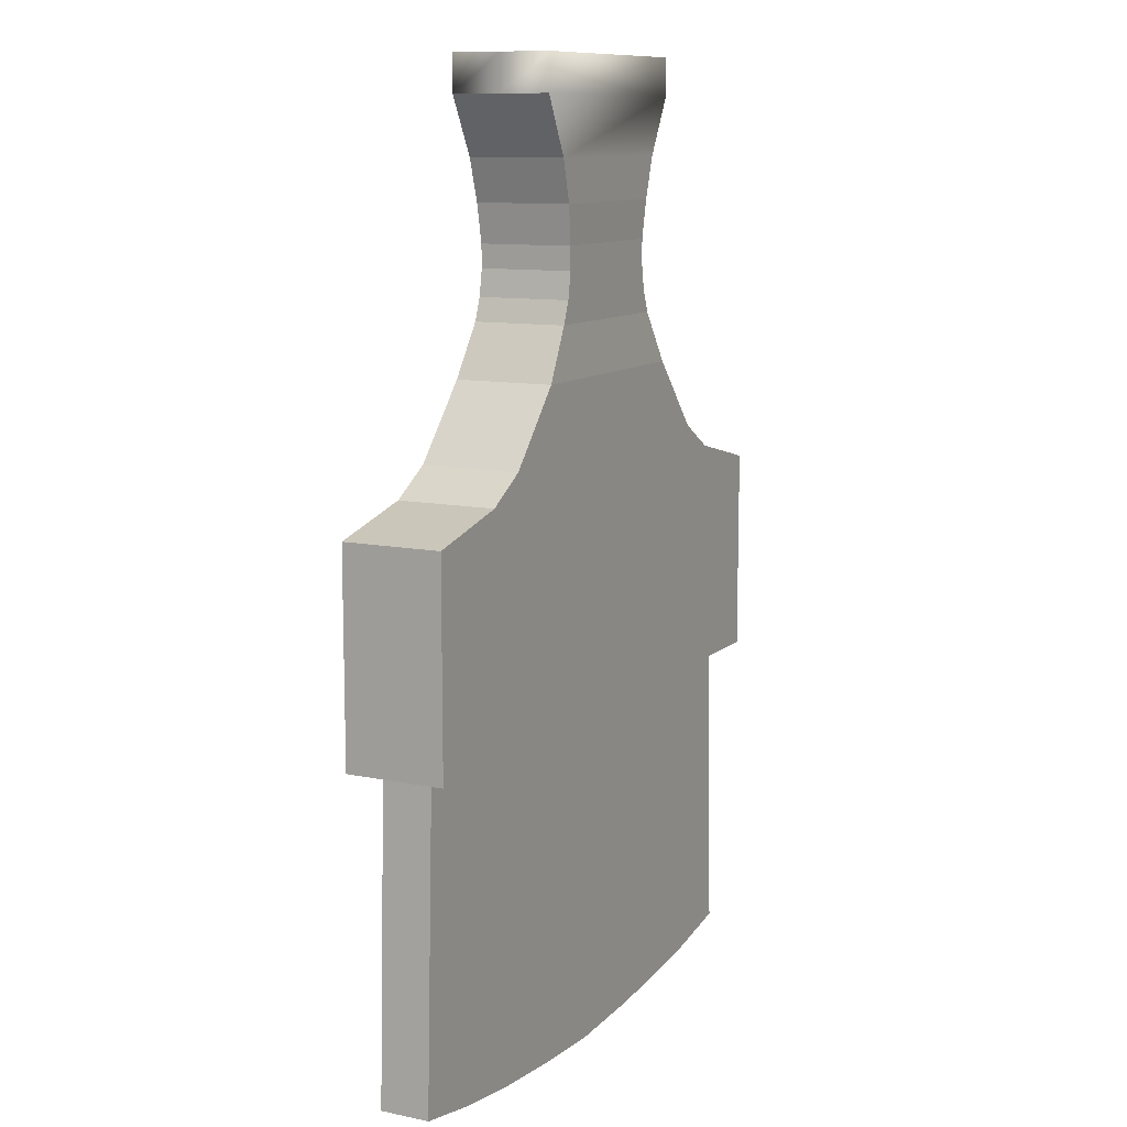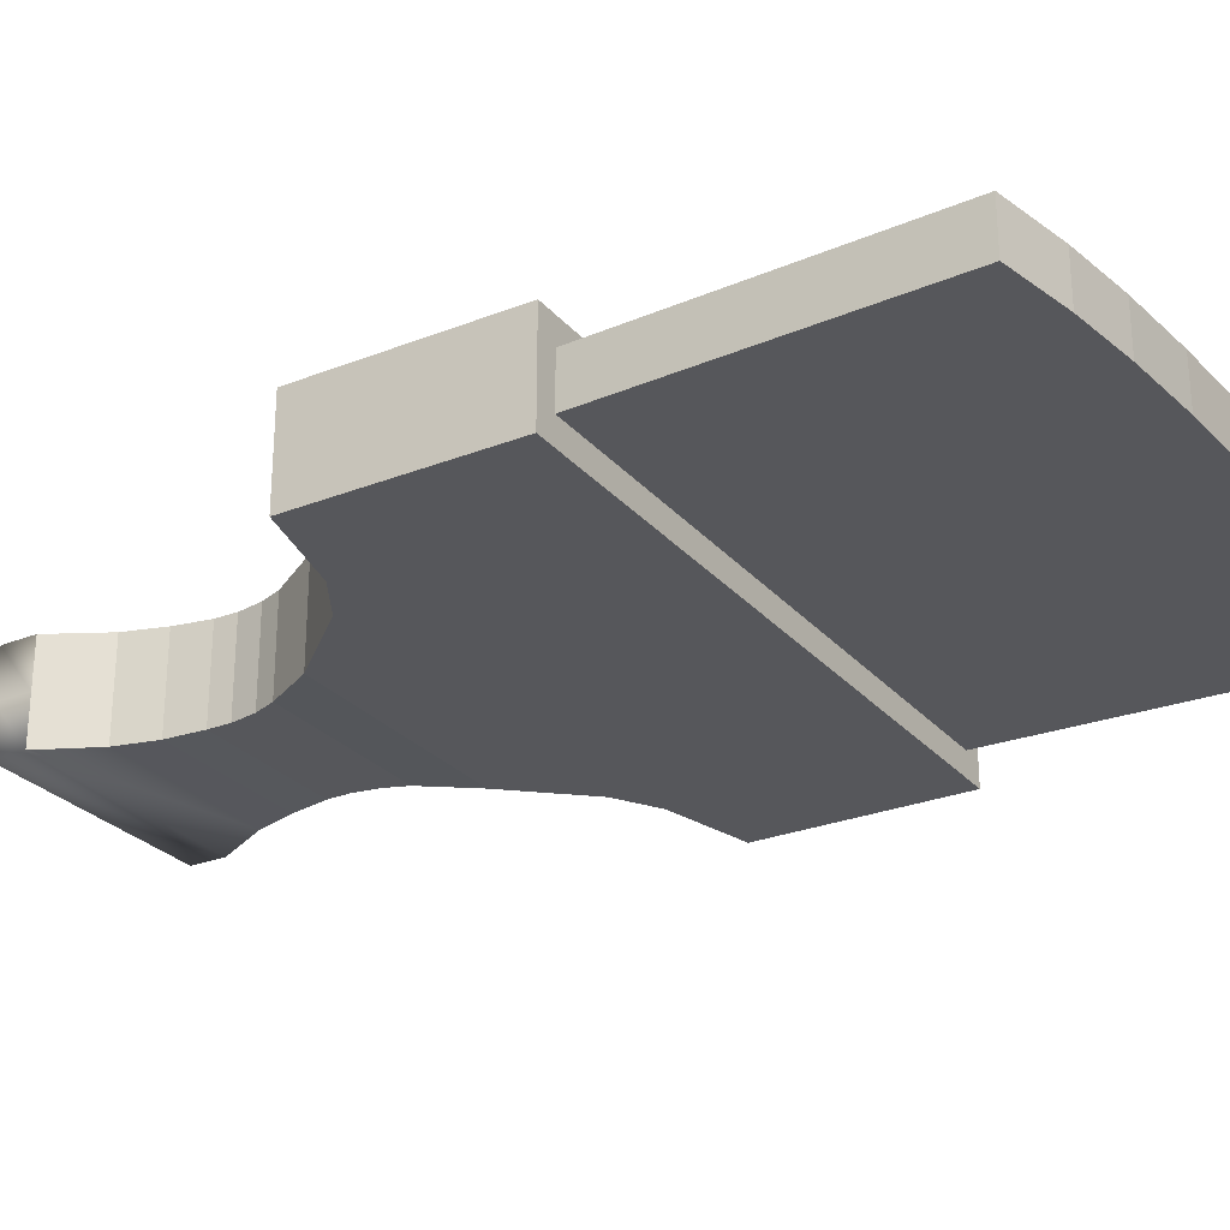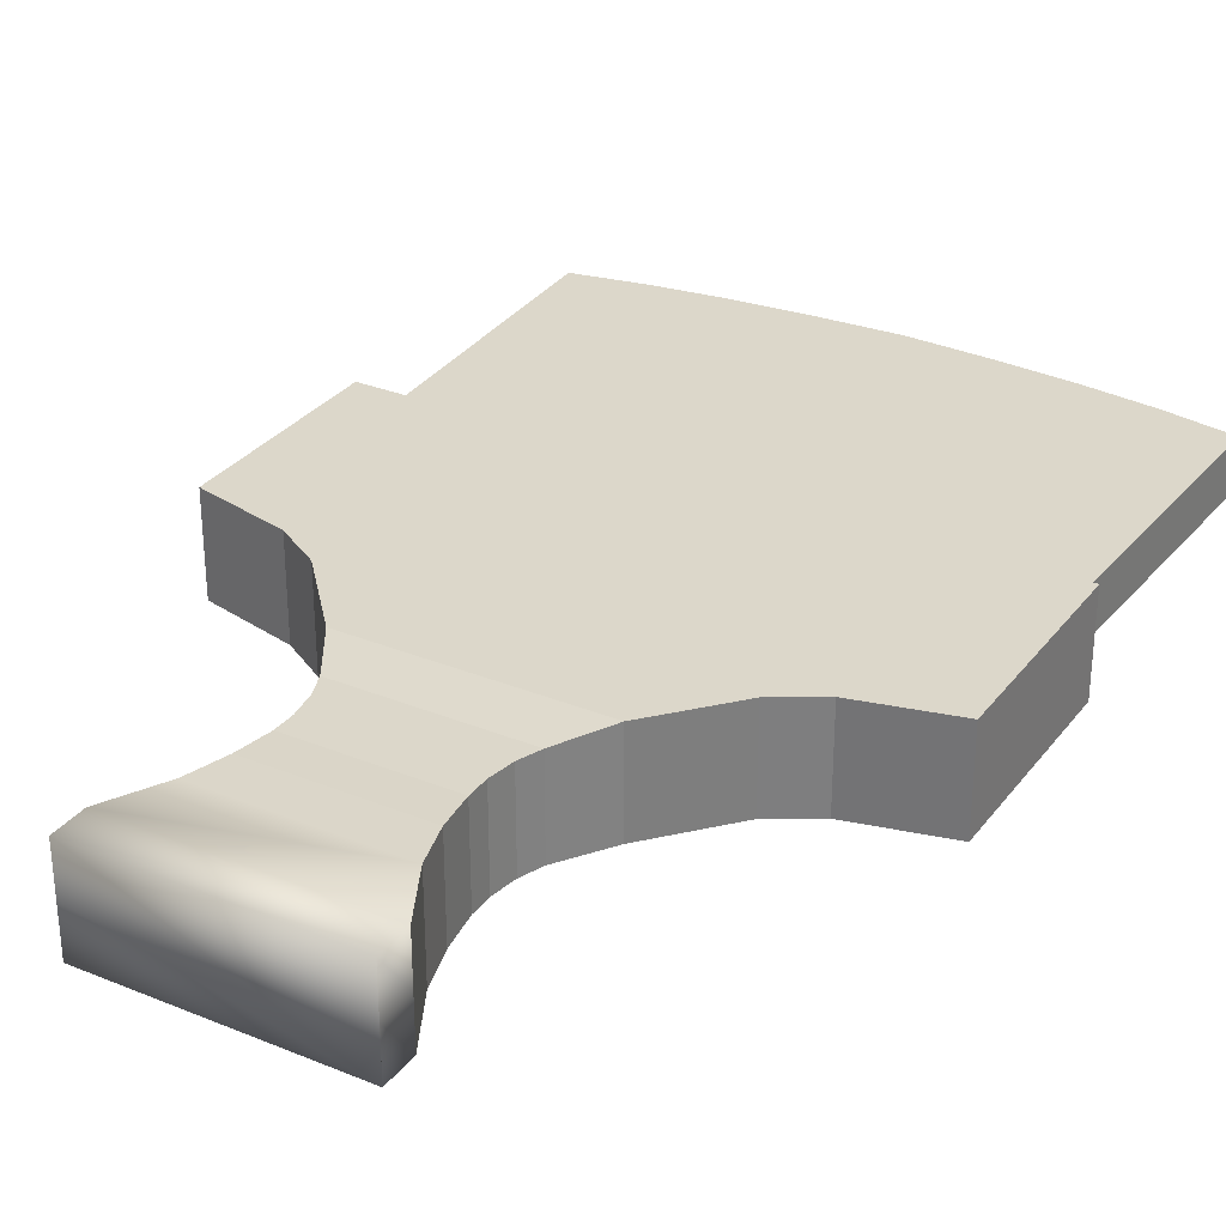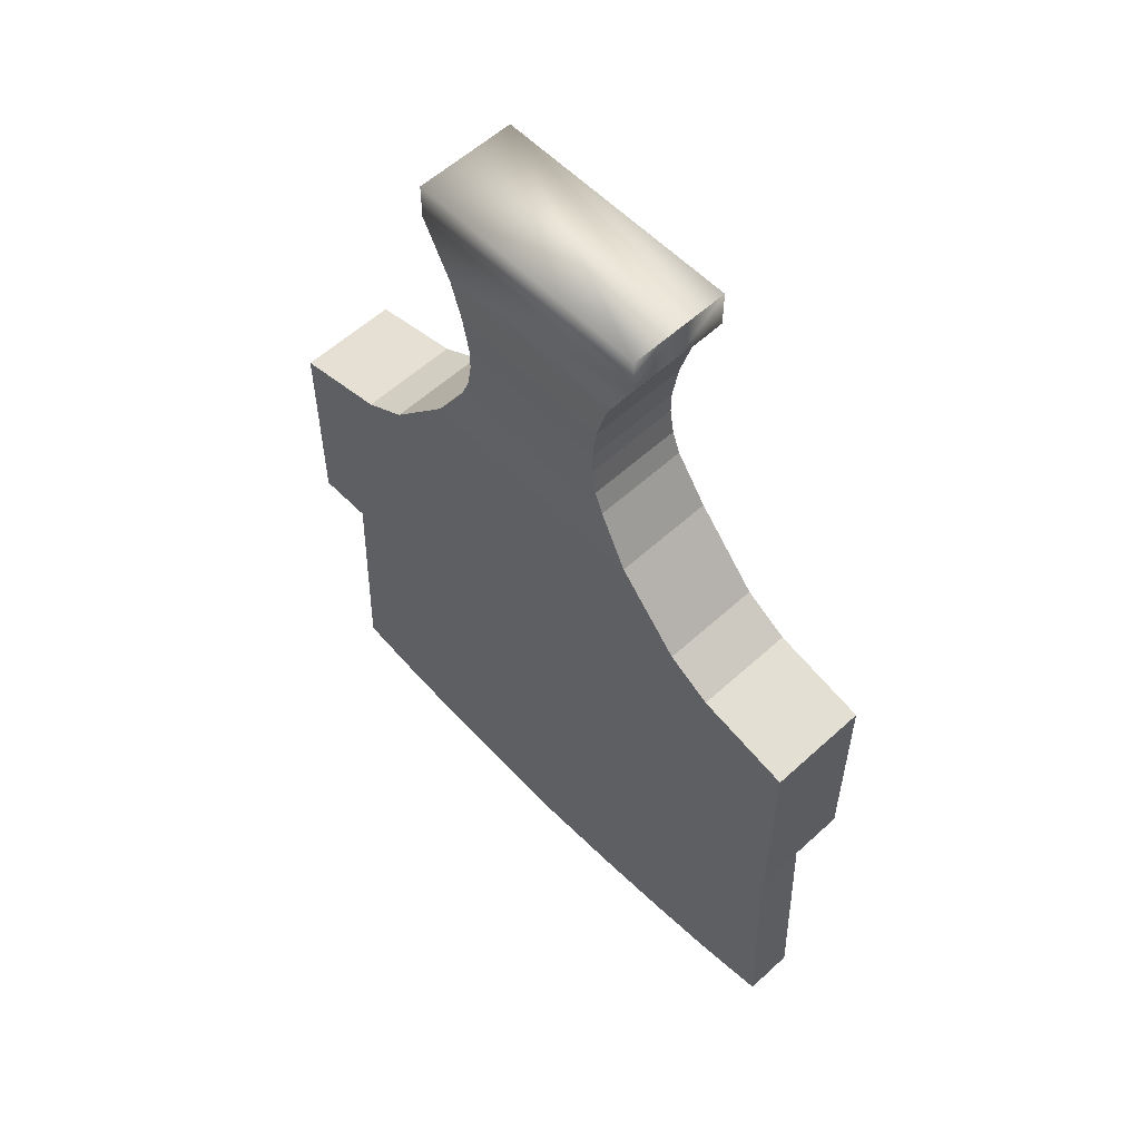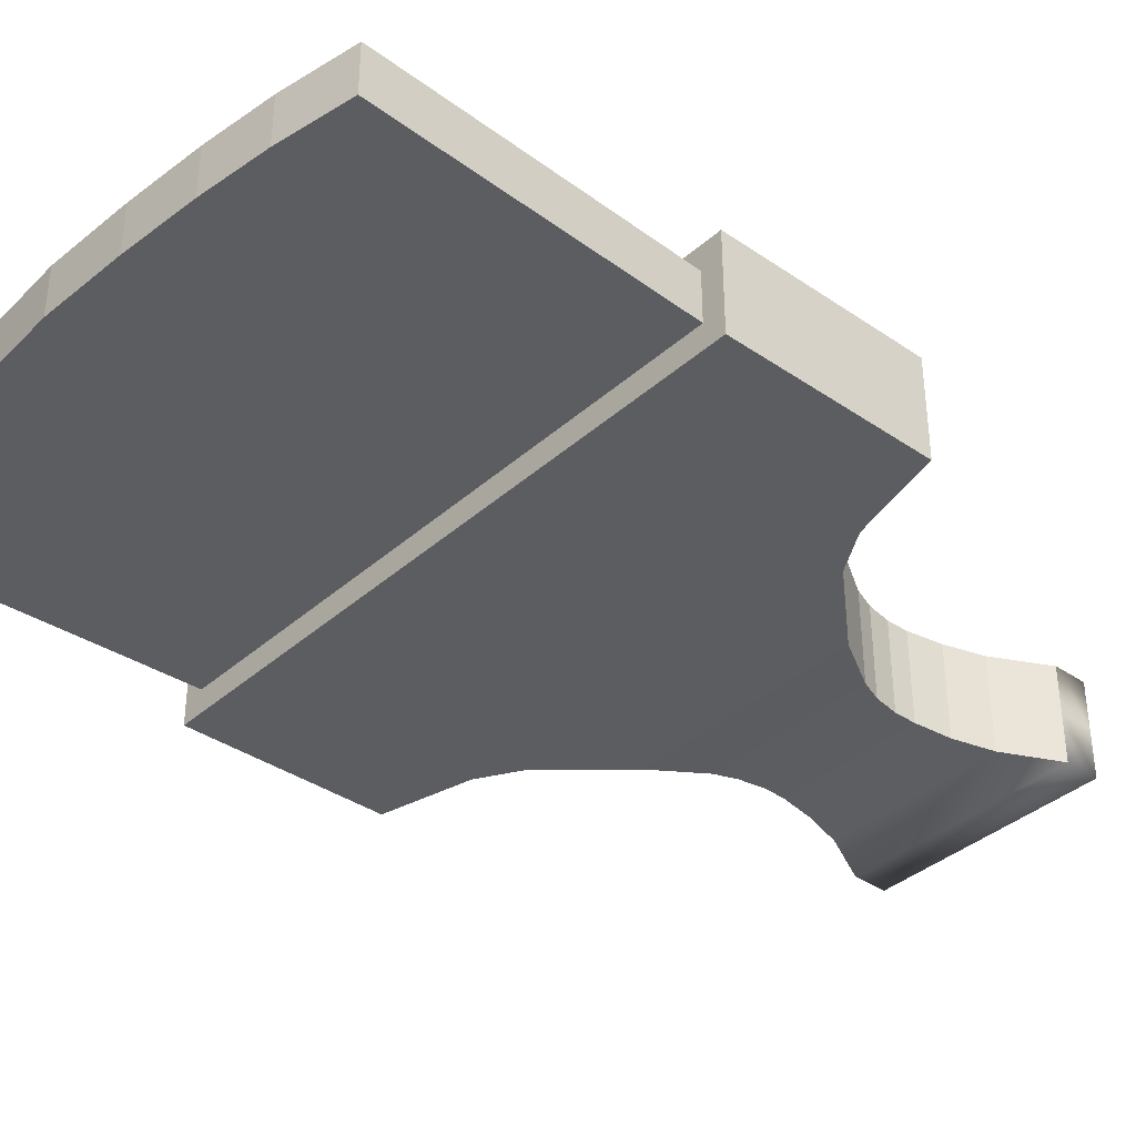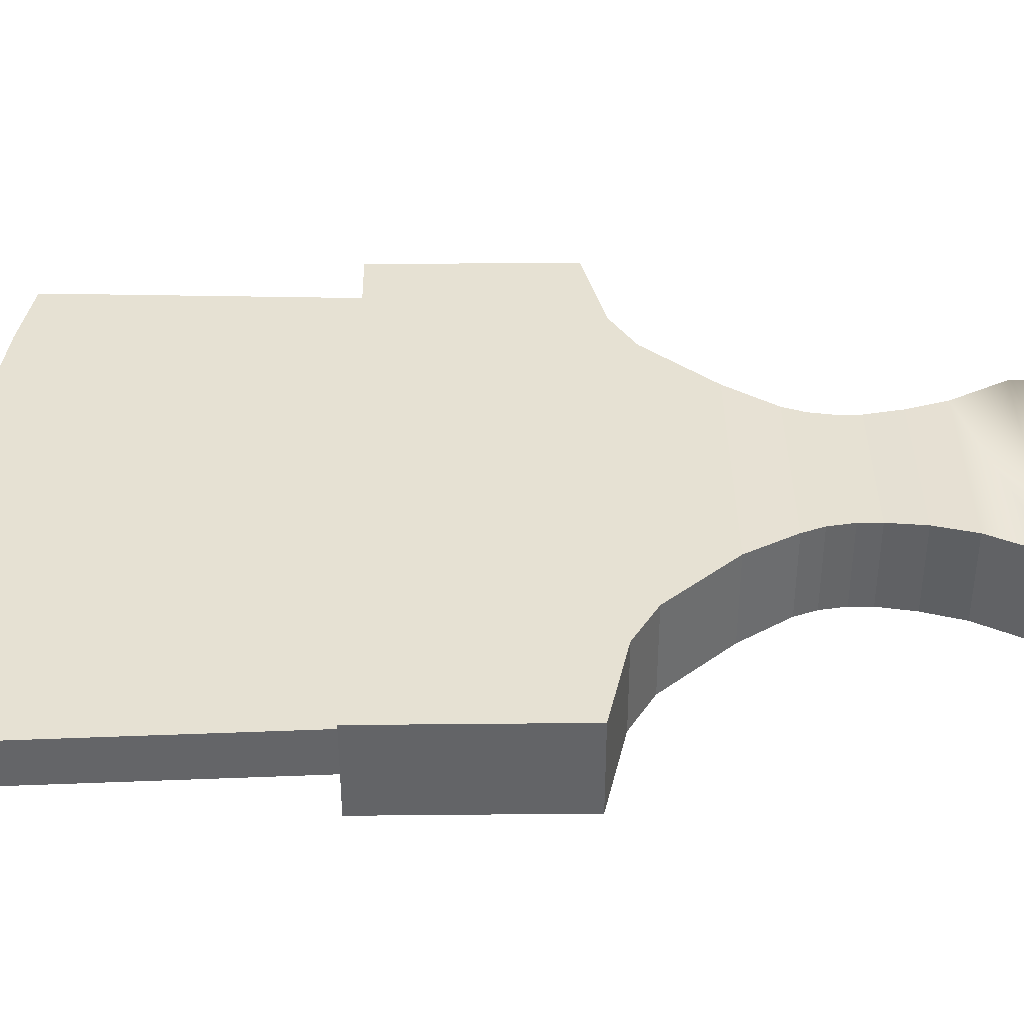
<metadata>
{"format":"obj","ext":"obj","renderer":"f3d","projection":"perspective","resolution":1024,"background":"white","views":[{"elev":10.8,"azim":117.3,"up":"+Z"},{"elev":-27.1,"azim":121.4,"up":"+Y"},{"elev":30.6,"azim":30.4,"up":"+Y"},{"elev":57.4,"azim":-133.5,"up":"+Z"},{"elev":-37.1,"azim":-131.4,"up":"+Y"},{"elev":38.8,"azim":-90.7,"up":"+Y"}]}
</metadata>
<code>
o Cube.001
v -0.6 -0.05 -0.8367
v -0.6 0.05 -0.8367
v -0.63 0.05 -1.637
v -0.63 -0.05 -1.637
v 0.48 -0.05 -1.665
v 0.48 0.05 -1.665
v 0.63 0.05 -1.637
v 0.63 -0.05 -1.637
v 0.6 0.05 -0.8367
v 0.6 -0.05 -0.8367
v -0.48 -0.05 -0.8367
v -0.48 0.05 -0.8367
v 0.48 -0.05 -0.8367
v -0.48 0.05 -1.665
v 0.48 0.05 -0.8367
v -0.3373 0.05 -1.683
v -0.3373 0.05 -0.8367
v -0.48 -0.05 -1.665
v 0.3371 -0.05 -1.683
v 0.3371 -0.05 -0.8367
v -0.3373 -0.05 -0.8367
v 0.3371 0.05 -1.683
v -0.1773 -0.05 -1.697
v -0.1773 0.05 -1.697
v 0 0.05 -1.705
v 0 -0.05 -1.705
v 0.1771 -0.05 -0.8367
v 0.1771 0.05 -0.8367
v 0 0.05 -0.8367
v 0 -0.05 -0.8367
v -0.1773 -0.05 -0.8367
v 0.1771 0.05 -1.697
v 0.3371 0.05 -0.8367
v 0.1771 -0.05 -1.697
v -0.3373 -0.05 -1.683
v -0.1773 0.05 -0.8367
v -0.4603 0 -0.5342
v -0.4603 0.1 -0.5342
v -0.65 0.1 -0.5799
v -0.65 0 -0.5799
v 0.65 0 -0.5799
v 0.65 0.1 -0.5799
v 0.4603 0.1 -0.5342
v 0.4603 0 -0.5342
v 0.3712 0.1 -0.4809
v 0.3712 0 -0.4809
v 0.243 0.1 -0.3355
v 0.243 0 -0.3355
v 0.1809 0.09448 -0.2313
v 0.1809 0 -0.2313
v 0.1545 0 -0.1324
v 0.1545 0.0946 -0.1324
v 0.155 0.09473 -0.08597
v 0.155 0 -0.08597
v 0.1904 -0 0.07541
v 0.1904 0.09868 0.07541
v 0.2498 0.1 0.191
v 0.2498 -0 0.191
v -0.65 -0.1 -0.5799
v 0.65 -0.1 -0.5799
v 0.4603 -0.1 -0.5342
v -0.4603 -0.1 -0.5342
v 0.3712 -0.1 -0.4809
v -0.3712 -0.1 -0.4809
v 0.243 -0.1 -0.3355
v -0.243 -0.1 -0.3355
v 0.1809 -0.09448 -0.2313
v -0.1809 -0.09448 -0.2313
v -0.1545 -0.0946 -0.1324
v 0.1545 -0.0946 -0.1324
v 0.155 -0.09473 -0.08597
v -0.155 -0.09473 -0.08597
v -0.1904 -0.09868 0.07541
v 0.1904 -0.09868 0.07541
v 0.2498 -0.1 0.191
v -0.2498 -0.1 0.191
v -0.3712 0.1 -0.4809
v -0.243 0.1 -0.3355
v -0.1809 0.09448 -0.2313
v -0.1545 0.0946 -0.1324
v -0.155 0.09473 -0.08597
v -0.1904 0.09868 0.07541
v -0.2498 0.1 0.191
v -0.2498 -0 0.191
v -0.1661 0 -0.008771
v -0.1661 0.09736 -0.008771
v -0.155 0 -0.08597
v -0.1636 0 -0.1858
v -0.1636 0.09456 -0.1858
v -0.1809 0 -0.2313
v -0.243 0 -0.3355
v -0.3712 0 -0.4809
v -0.2498 0.1 0.2652
v -0.1904 -0 0.07541
v 0.1661 0.09736 -0.008771
v 0.1661 -0.09736 -0.008771
v -0.1661 -0.09736 -0.008771
v 0.1661 0 -0.008771
v -0.1545 0 -0.1324
v 0.1636 0.09456 -0.1858
v -0.1636 -0.09456 -0.1858
v 0.1636 -0.09456 -0.1858
v 0.1636 0 -0.1858
v 0.2498 0.1 0.2652
v -0.2498 -0 0.2652
v -0.2498 -0.1 0.2652
v 0.2498 -0.1 0.2652
v 0.2498 -0 0.2652
v -0.65 0.1 -1
v -0.65 0 -1
v 0.65 0.1 -1
v 0.65 0 -1
v -0.65 -0.1 -1
v 0.65 -0.1 -1
f 1 2 3 4
f 5 6 7 8
f 8 7 9 10
f 11 12 2 1
f 5 8 10 13
f 14 3 2 12
f 7 6 15 9
f 16 14 12 17
f 4 18 11 1
f 19 5 13 20
f 10 9 15 13
f 21 17 12 11
f 4 3 14 18
f 19 22 6 5
f 23 24 25 26
f 27 28 29 30
f 23 26 30 31
f 32 25 29 28
f 6 22 33 15
f 22 32 28 33
f 13 15 33 20
f 20 33 28 27
f 26 25 32 34
f 34 32 22 19
f 26 34 27 30
f 34 19 20 27
f 18 35 21 11
f 35 23 31 21
f 18 14 16 35
f 35 16 24 23
f 30 29 36 31
f 31 36 17 21
f 25 24 36 29
f 24 16 17 36
f 37 38 39 40
f 41 42 43 44
f 44 43 45 46
f 46 45 47 48
f 48 47 49 50
f 51 52 53 54
f 55 56 57 58
f 59 60 61 62
f 62 61 63 64
f 64 63 65 66
f 66 65 67 68
f 69 70 71 72
f 73 74 75 76
f 42 39 38 43
f 43 38 77 45
f 45 77 78 47
f 47 78 79 49
f 52 80 81 53
f 56 82 83 57
f 85 86 81 87
f 88 89 79 90
f 90 79 78 91
f 91 78 77 92
f 92 77 38 37
f 94 82 86 85
f 53 81 86 95
f 72 71 96 97
f 54 53 95 98
f 87 81 80 99
f 100 89 80 52
f 101 102 70 69
f 103 100 52 51
f 50 49 100 103
f 68 67 102 101
f 49 79 89 100
f 99 80 89 88
f 84 83 82 94
f 95 86 82 56
f 97 96 74 73
f 98 95 56 55
f 96 98 55 74
f 76 84 94 73
f 69 99 88 101
f 67 50 103 102
f 102 103 51 70
f 72 87 99 69
f 71 54 98 96
f 73 94 85 97
f 64 92 37 62
f 66 91 92 64
f 68 90 91 66
f 101 88 90 68
f 97 85 87 72
f 83 84 105 93
f 57 83 93 104
f 75 58 108 107
f 58 57 104 108
f 76 75 107 106
f 74 55 58 75
f 70 51 54 71
f 65 48 50 67
f 63 46 48 65
f 61 44 46 63
f 60 41 44 61
f 107 108 104 93 105 106
f 84 76 106 105
f 62 37 40 59
f 40 39 109 110
f 110 109 111 112
f 111 109 39 42
f 113 114 60 59
f 112 111 42 41
f 114 112 41 60
f 113 110 112 114
f 59 40 110 113

</code>
